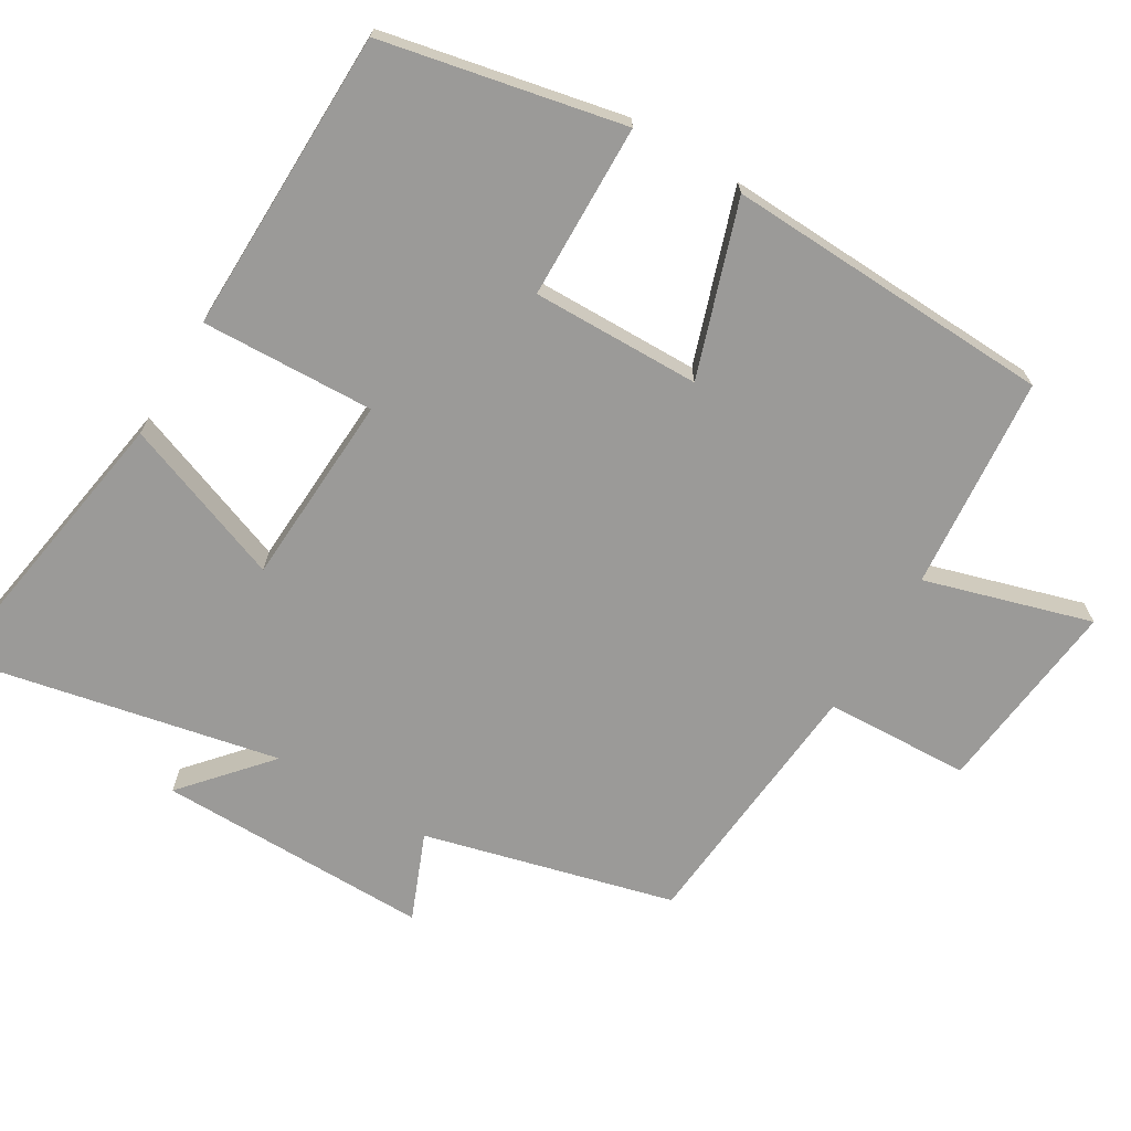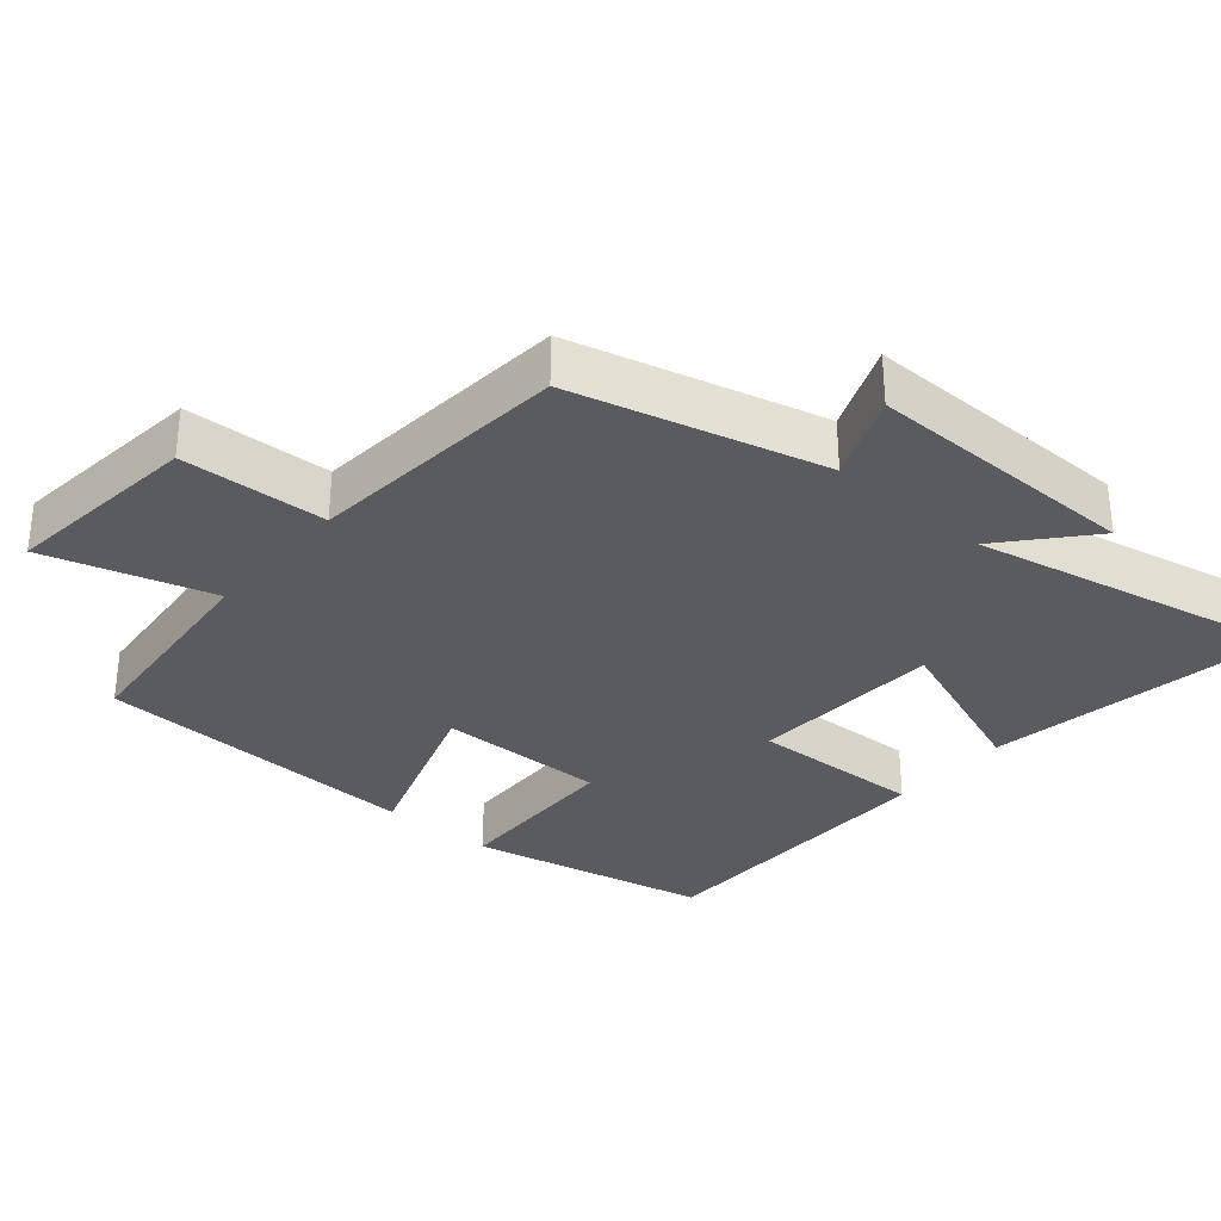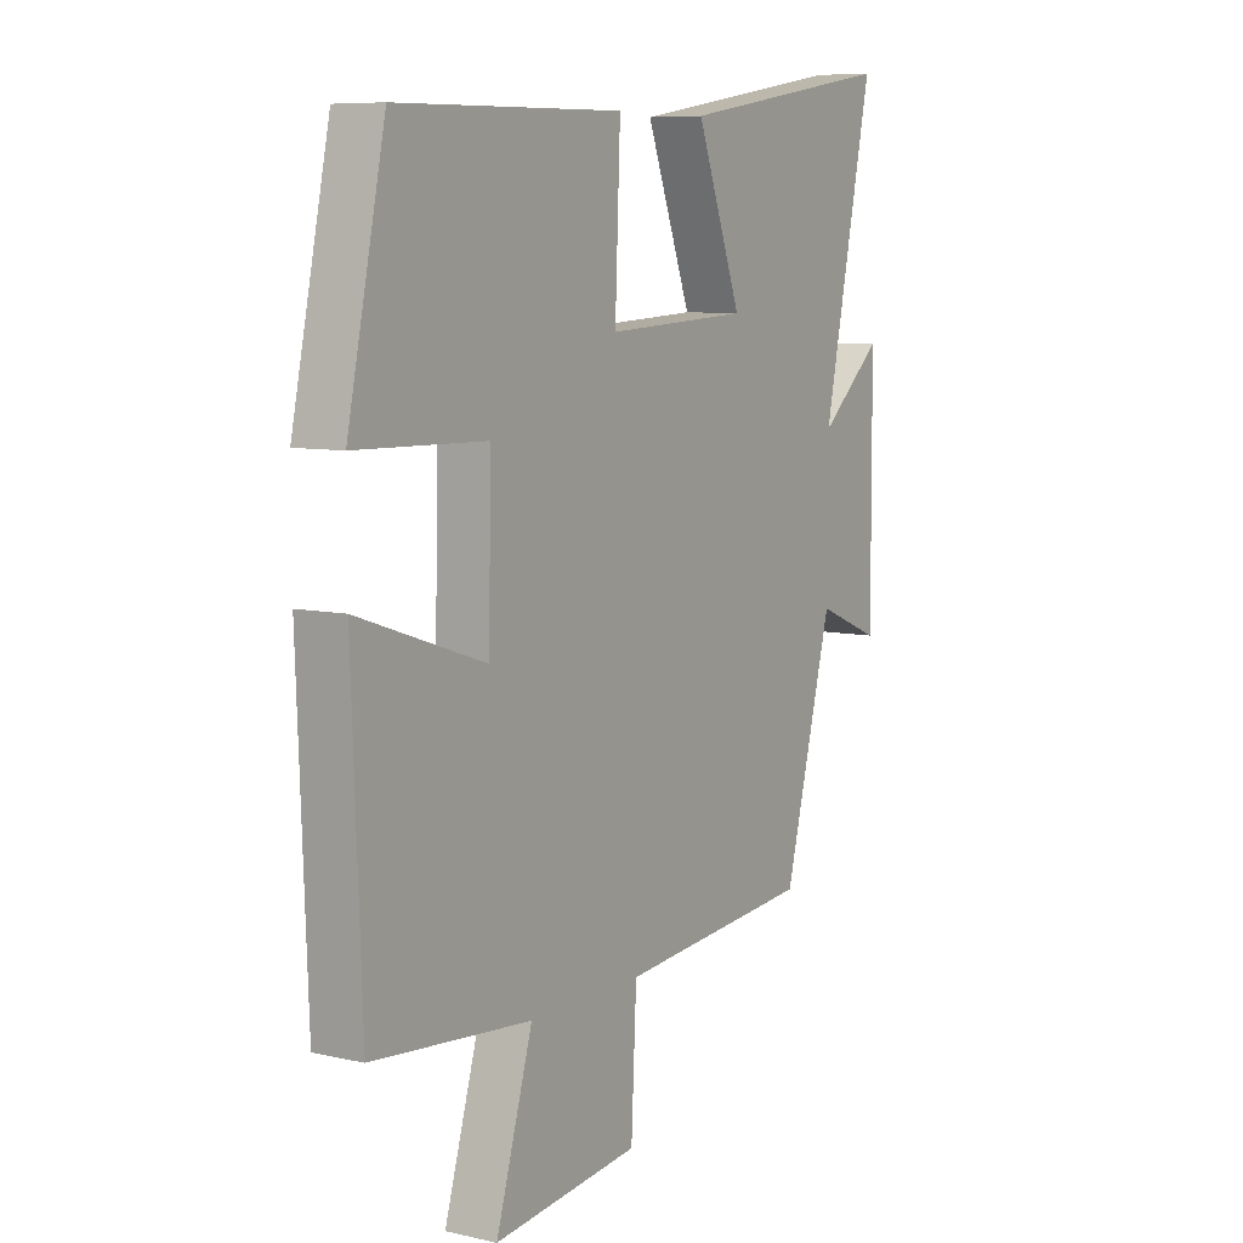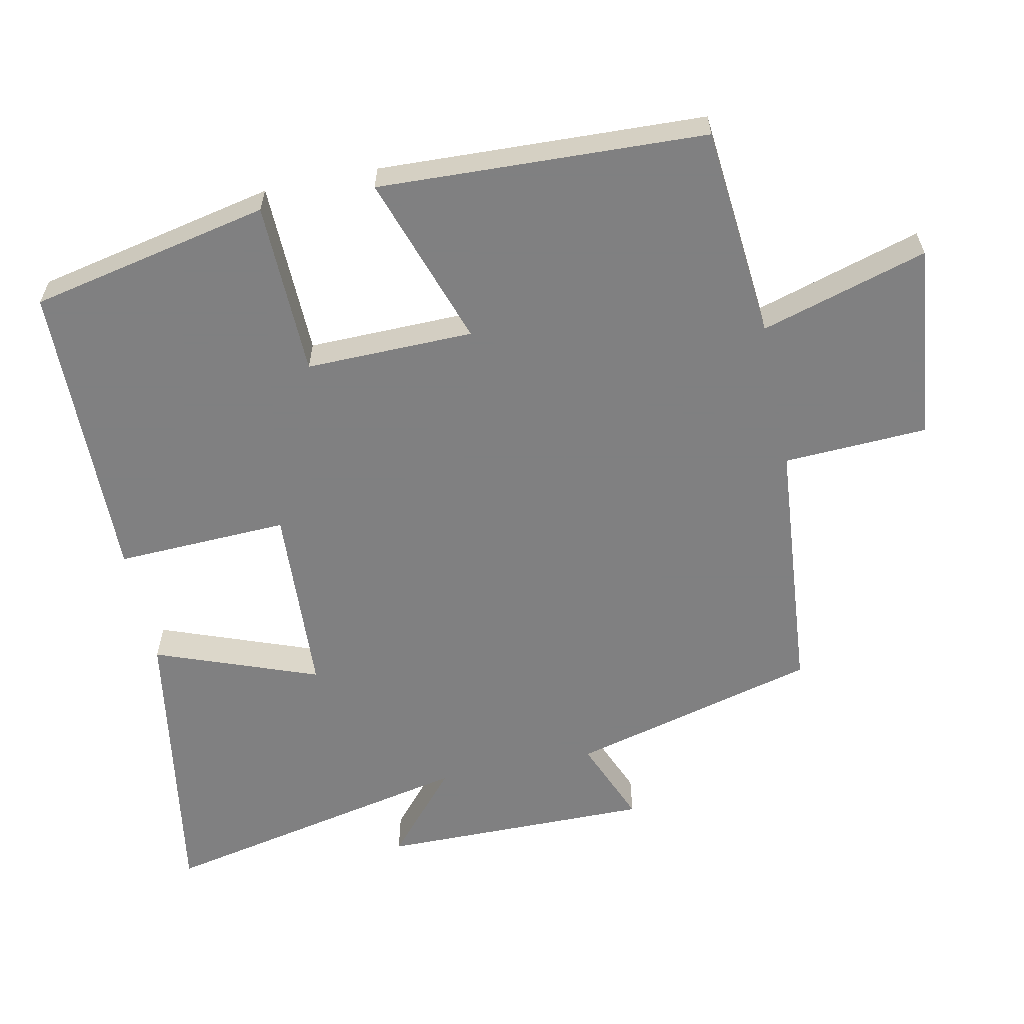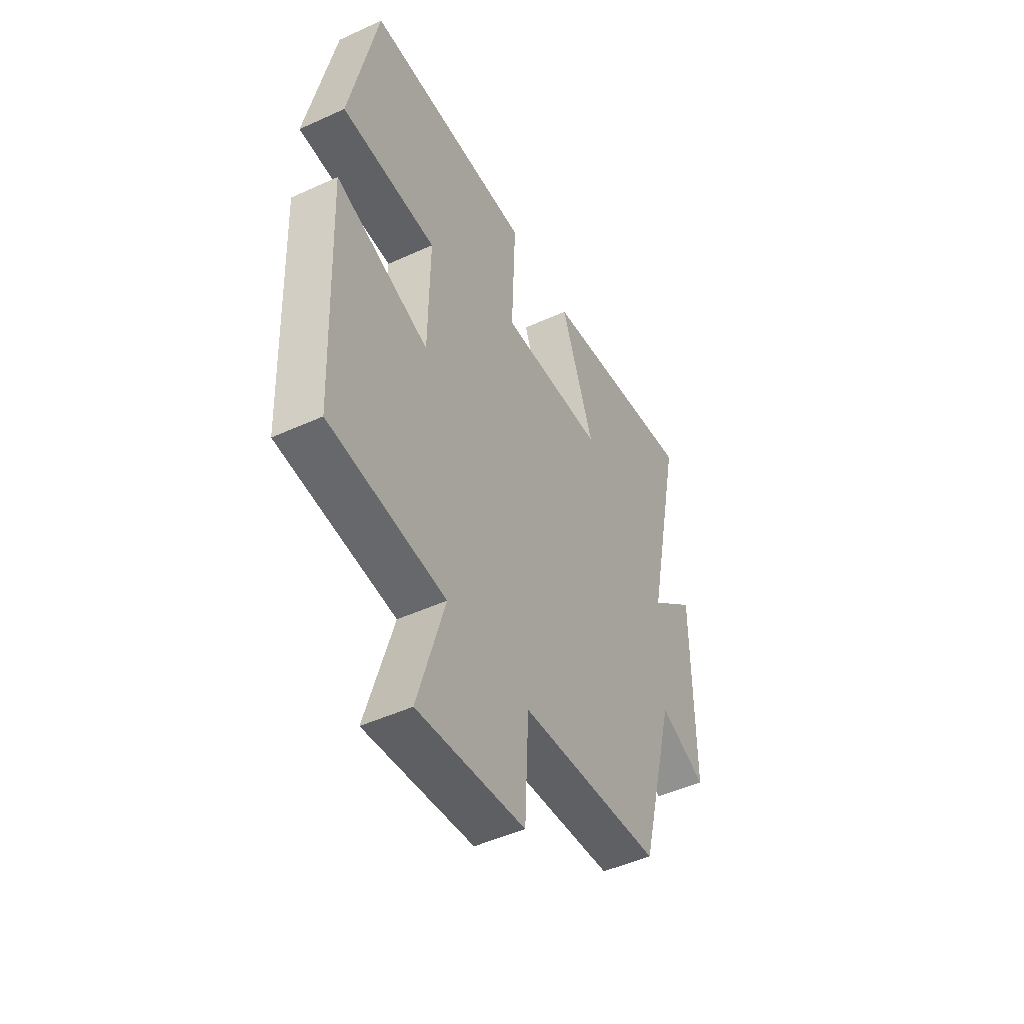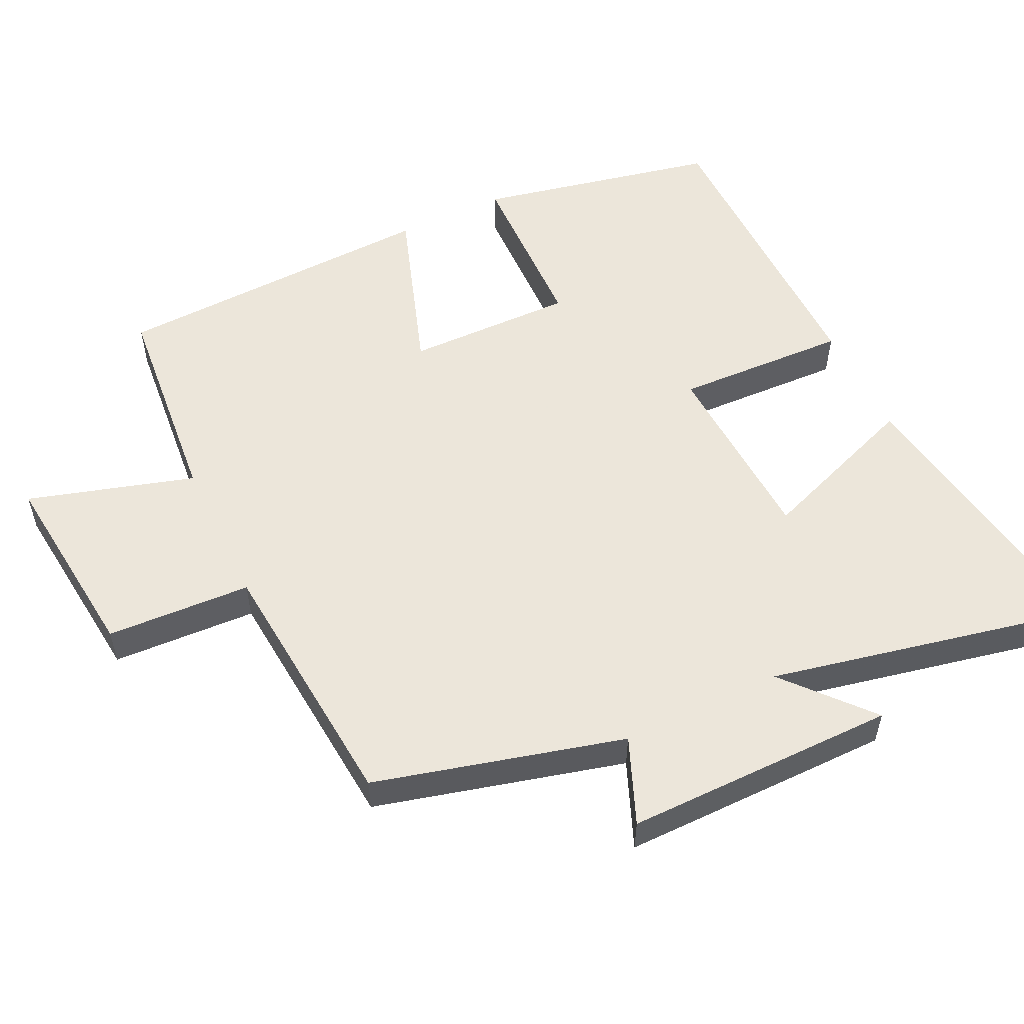
<metadata>
{"format":"obj","ext":"obj","renderer":"f3d","projection":"perspective","resolution":1024,"background":"white","views":[{"elev":-69.3,"azim":59.0,"up":"+Y"},{"elev":-32.3,"azim":-130.6,"up":"+Y"},{"elev":7.9,"azim":122.4,"up":"+Z"},{"elev":-60.0,"azim":101.7,"up":"+Y"},{"elev":-47.9,"azim":117.2,"up":"+Z"},{"elev":54.6,"azim":-115.6,"up":"+Y"}]}
</metadata>
<code>
v 0.428 0.07 0.494
v 0.5 0.07 0.154
v 0.253 0.07 0.148
v 0.257 0.07 -0.09
v 0.5 0.07 -0.008
v 0.482 0.07 -0.472
v 0.18 0.07 -0.5
v 0.25 0.07 -0.735
v -0.028 0.07 -0.705
v -0.038 0.07 -0.5
v -0.408 0.07 -0.468
v -0.5 0.07 -0.116
v -0.622 0.07 -0.166
v -0.62 0.07 0.22
v -0.5 0.07 0.116
v -0.595 0.07 0.567
v -0.179 0.07 0.5
v -0.265 0.07 0.269
v 0.007 0.07 0.255
v -0.003 0.07 0.5
v 0.428 0 0.494
v 0.5 0 0.154
v 0.253 0 0.148
v 0.257 0 -0.09
v 0.5 0 -0.008
v 0.482 0 -0.472
v 0.18 0 -0.5
v 0.25 0 -0.735
v -0.028 0 -0.705
v -0.038 0 -0.5
v -0.408 0 -0.468
v -0.5 0 -0.116
v -0.622 0 -0.166
v -0.62 0 0.22
v -0.5 0 0.116
v -0.595 0 0.567
v -0.179 0 0.5
v -0.265 0 0.269
v 0.007 0 0.255
v -0.003 0 0.5
f 19 20 1 2
f 18 19 2 3
f 15 16 17 18
f 15 18 3 4
f 12 13 14 15
f 10 11 12 15
f 10 15 4
f 7 8 9 10
f 6 7 10
f 4 5 6 10
f 22 21 40 39
f 23 22 39 38
f 38 37 36 35
f 24 23 38 35
f 35 34 33 32
f 35 32 31 30
f 24 35 30
f 30 29 28 27
f 30 27 26
f 30 26 25 24
f 1 21 22 2
f 2 22 23 3
f 3 23 24 4
f 4 24 25 5
f 5 25 26 6
f 6 26 27 7
f 7 27 28 8
f 8 28 29 9
f 9 29 30 10
f 10 30 31 11
f 11 31 32 12
f 12 32 33 13
f 13 33 34 14
f 14 34 35 15
f 15 35 36 16
f 16 36 37 17
f 17 37 38 18
f 18 38 39 19
f 19 39 40 20
f 20 40 21 1

</code>
